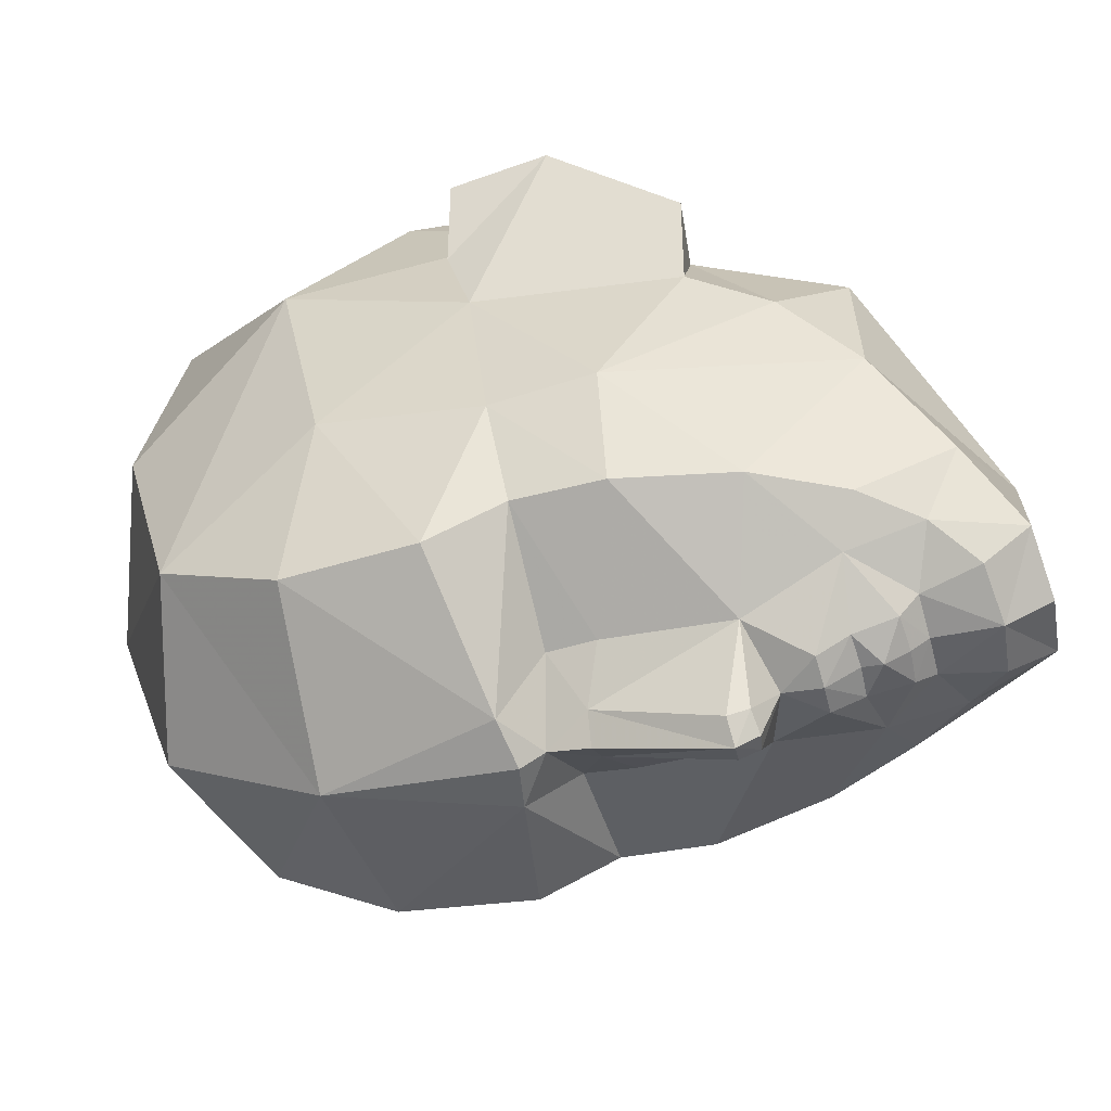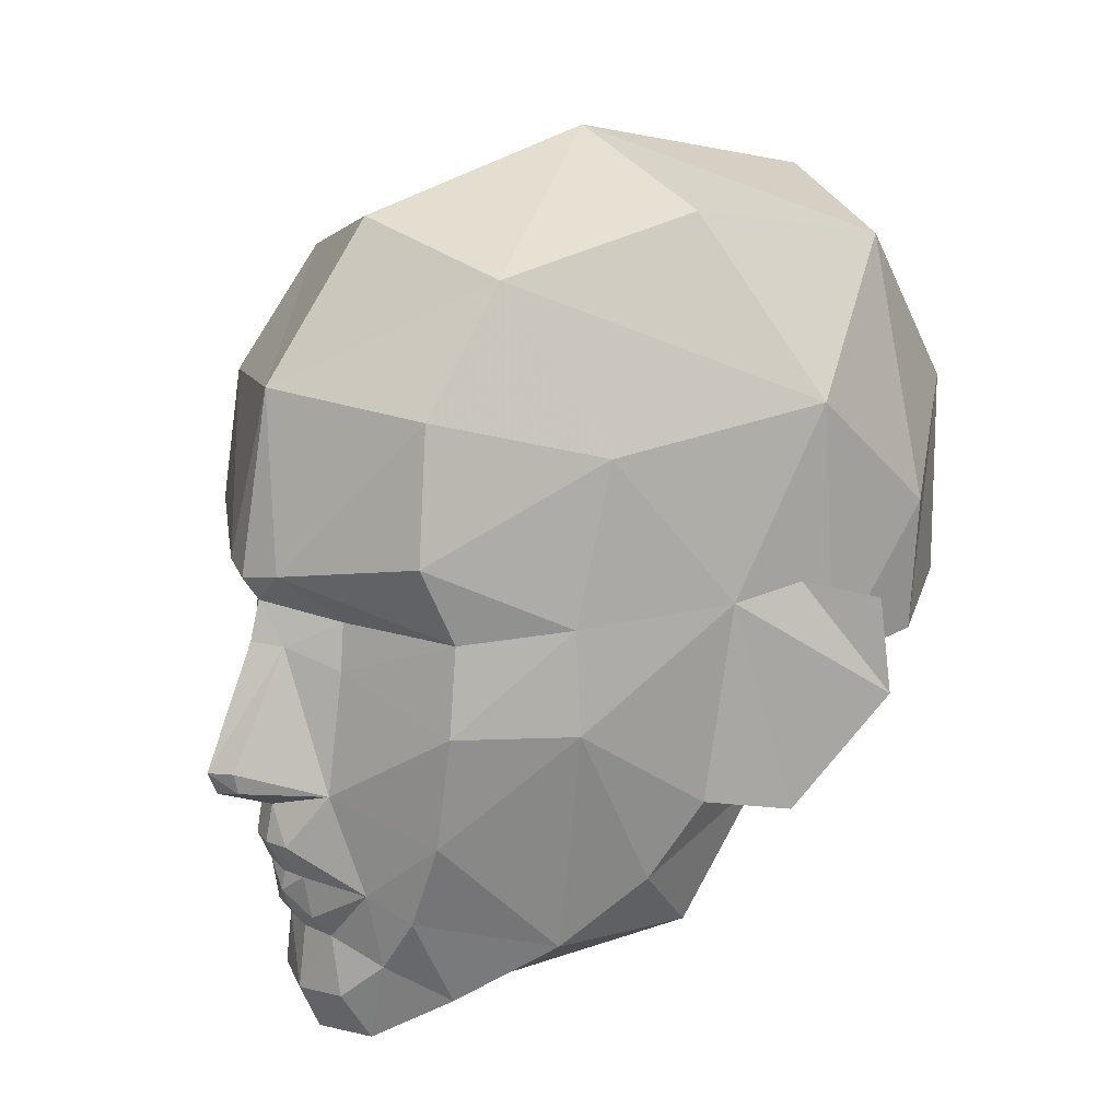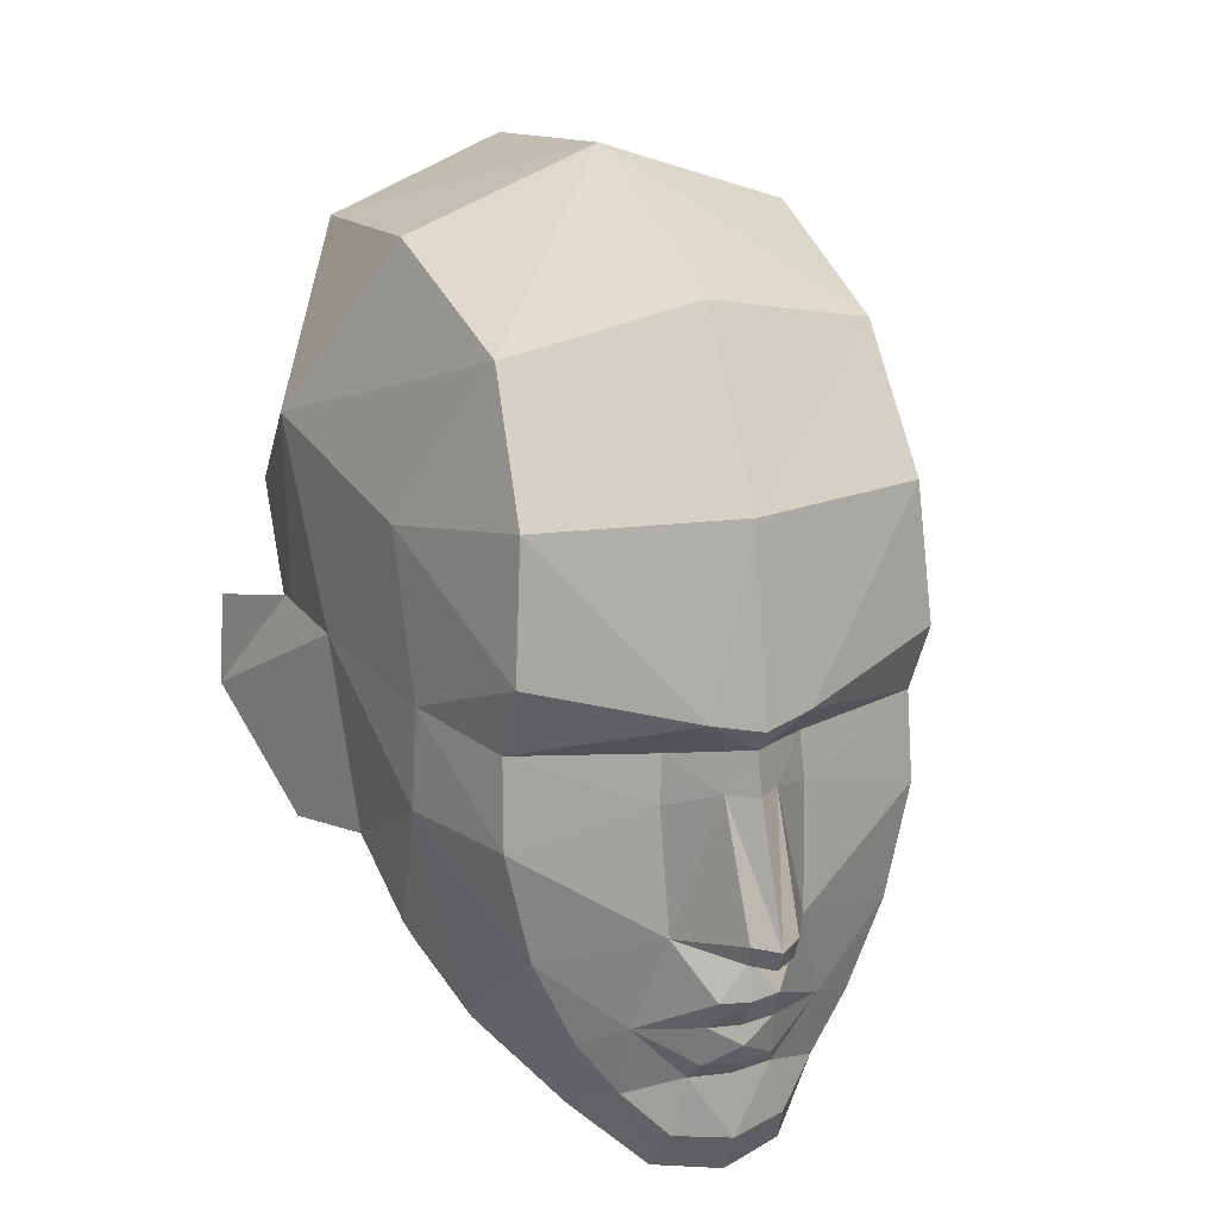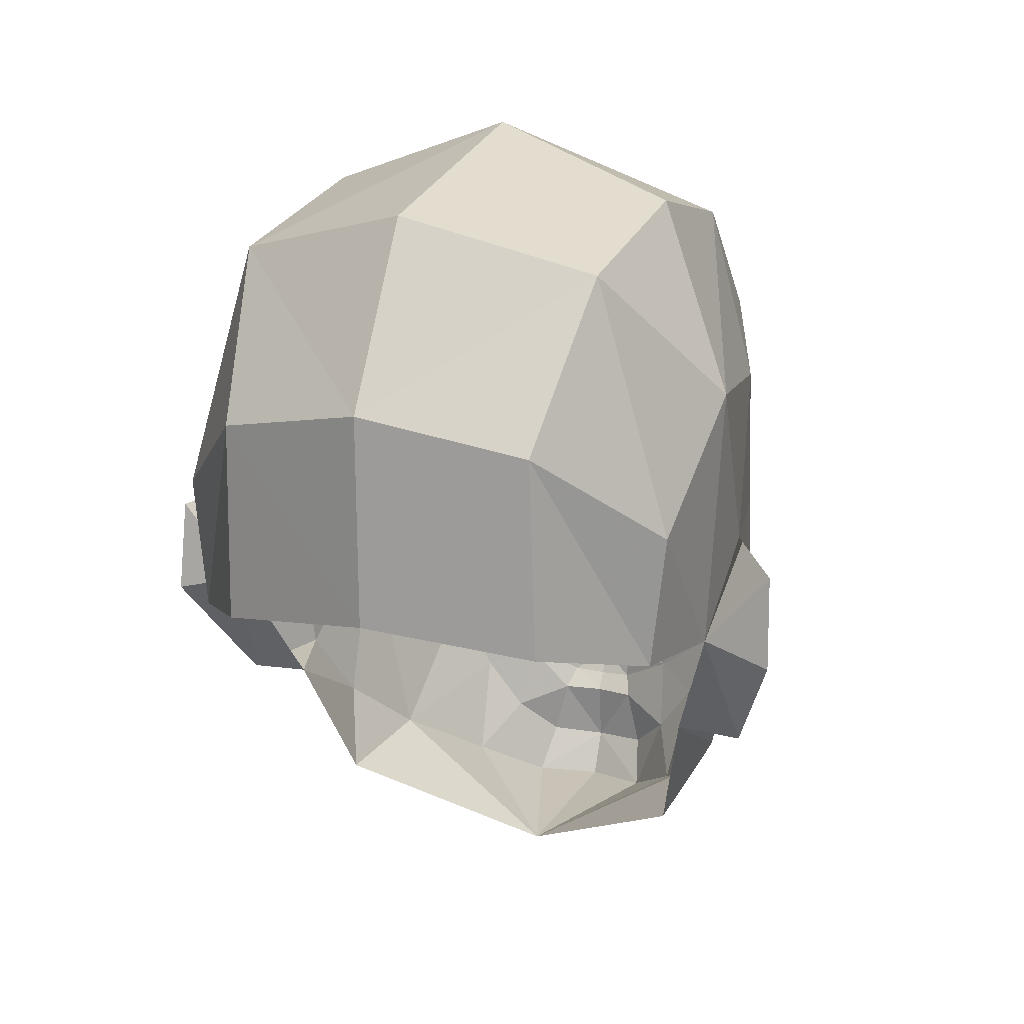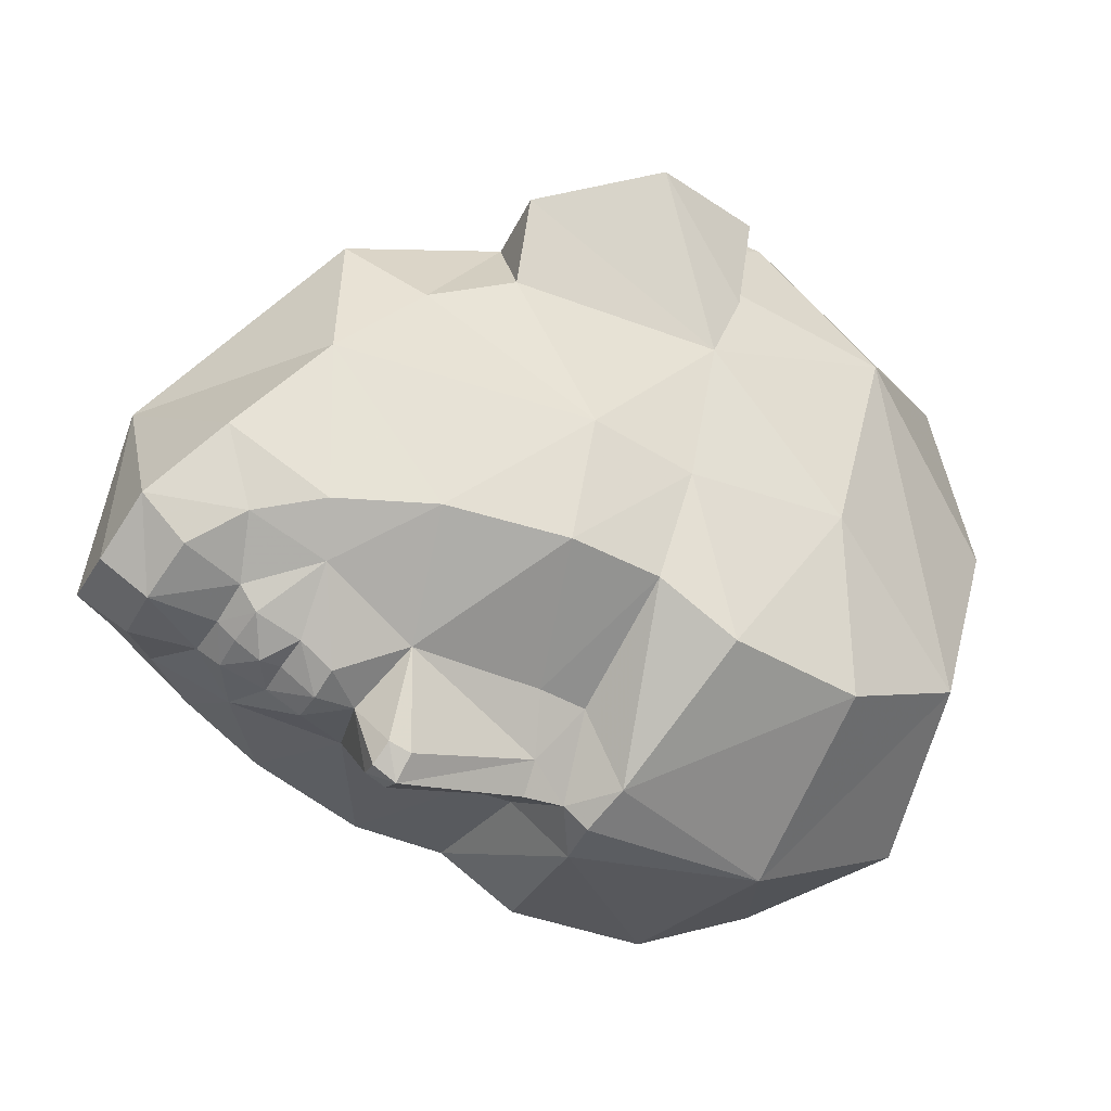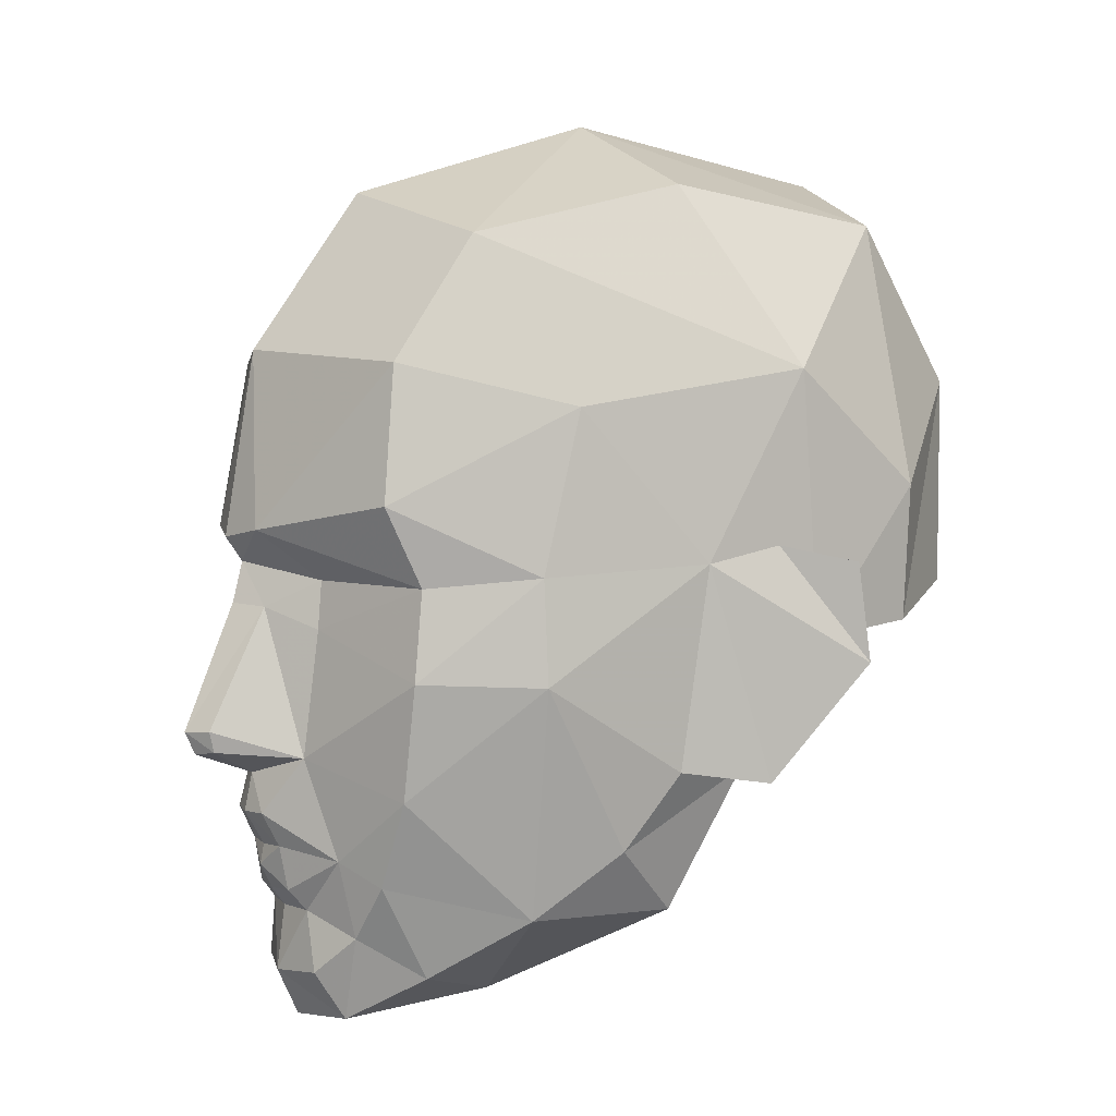
<metadata>
{"format":"obj","ext":"obj","renderer":"f3d","projection":"perspective","resolution":1024,"background":"white","views":[{"elev":-61.3,"azim":105.2,"up":"+Y"},{"elev":13.6,"azim":55.9,"up":"+Z"},{"elev":22.9,"azim":-21.1,"up":"+Z"},{"elev":18.1,"azim":-158.5,"up":"+Z"},{"elev":-51.8,"azim":-120.8,"up":"+Y"},{"elev":3.8,"azim":61.7,"up":"+Z"}]}
</metadata>
<code>
g ????A
v -0.06428 -3.298 78.85
v 0.3914 -3.225 78.86
v 0.3108 -3.41 79.08
v -0.06427 -3.449 79.05
v -0.06428 -3.387 78.14
v -0.06428 -3.146 77.63
v 0.6467 -2.891 77.69
v 0.5489 -3.212 78.2
v -0.06428 -0.8352 77.66
v 2.056 0.3017 78.83
v 2.001 -1.325 78.84
v 1.301 -2.232 78.18
v -0.06427 -3.75 79.91
v -0.06427 -3.533 79.54
v 0.2903 -3.5 79.56
v 0.2566 -3.684 79.92
v 2.439 -0.4651 79.57
v 2.443 0.9811 80.38
v 2.716 0.0656 80.42
v 2.092 -2.732 81.44
v 2.602 -1.455 81.38
v 2.553 -1.482 82.51
v 2.061 -2.632 82.41
v 0.9446 -3.094 79.45
v 0.979 -2.916 78.62
v 0.6427 -3.355 80.54
v 1.833 -1.929 86.07
v 1.944 -2.887 84.73
v 2.62 -1.086 84.27
v 2.926 0.2814 82.63
v 3.168 0.903 80.31
v 3.725 1.765 81.6
v 2.926 0.2814 82.63
v 2.716 0.0656 80.42
v 2.443 0.9811 80.38
v 3.168 0.903 80.31
v 2.716 0.0656 80.42
v 3.168 0.903 80.31
v 2.443 0.9811 80.38
v 2.936 1.637 81.78
v 3.725 1.765 81.6
v 3.166 0.9867 82.82
v 3.681 1.642 82.65
v 2.926 0.2814 82.63
v 3.166 0.9867 82.82
v 3.681 1.642 82.65
v 1.832 -2.74 80.17
v 2.06 -3.049 83.27
v -0.06427 -3.665 80.33
v 0.4477 -3.811 82.97
v 0.648 -3.143 82.43
v -0.06429 0.3833 87.42
v -0.06428 -2.386 86.58
v 1.979 0.4483 86.64
v 3.03 1.372 84.67
v 2.008 2.874 86.26
v -0.0643 3.4 86.85
v 2.855 2.894 83.41
v 2.936 1.637 81.78
v 2.693 2.922 81.92
v 1.714 4.122 84.53
v 1.775 4.066 82.26
v -0.06427 -3.612 84.87
v -0.06428 -3.576 79.32
v 0.687 -3.2 81.91
v -0.06428 -3.944 82.88
v 0.1673 -4.183 80.6
v -0.06431 4.602 84.94
v -0.0643 4.565 82.57
v 0.2082 -3.617 82.13
v -0.4393 -3.41 79.08
v -0.5199 -3.225 78.86
v -0.7752 -2.891 77.69
v -0.6775 -3.212 78.2
v -0.4188 -3.5 79.56
v -0.3852 -3.684 79.92
v -2.572 0.9811 80.38
v -2.184 0.3016 78.83
v -2.567 -0.4651 79.57
v -2.844 0.06558 80.42
v -2.681 -1.482 82.51
v -2.73 -1.455 81.38
v -2.222 -2.725 81.42
v -2.189 -2.632 82.41
v -1.538 -2.804 79.22
v -1.961 -2.74 80.17
v -2.13 -1.325 78.84
v -1.073 -3.094 79.45
v -1.108 -2.916 78.62
v -1.429 -2.232 78.18
v -0.7713 -3.355 80.54
v -1.962 -1.929 86.07
v -2.748 -1.086 84.27
v -2.072 -2.887 84.73
v -3.054 0.2814 82.63
v -3.054 0.2814 82.63
v -3.853 1.765 81.6
v -3.296 0.903 80.31
v -2.844 0.06558 80.42
v -2.572 0.9811 80.38
v -2.844 0.06558 80.42
v -3.296 0.903 80.31
v -3.065 1.637 81.78
v -2.572 0.9811 80.38
v -3.296 0.903 80.31
v -3.853 1.765 81.6
v -3.294 0.9867 82.82
v -3.809 1.642 82.65
v -3.294 0.9867 82.82
v -3.054 0.2814 82.63
v -3.809 1.642 82.65
v -0.2959 -4.183 80.6
v -0.8156 -3.2 81.91
v -2.189 -3.049 83.27
v -0.5762 -3.811 82.97
v -0.7766 -3.143 82.43
v -0.06429 0.3833 87.42
v -2.108 0.4482 86.64
v -3.159 1.372 84.67
v -2.137 2.874 86.26
v -0.0643 3.4 86.85
v -2.983 2.894 83.41
v -2.822 2.922 81.92
v -3.065 1.637 81.78
v -1.843 4.122 84.53
v -1.903 4.066 82.26
v -0.3368 -3.617 82.13
v -0.06427 -3.868 82.17
v -0.06427 -3.757 82.61
v -0.06427 -3.757 82.61
v -0.06427 -3.868 82.17
v 0.1868 -4.242 80.83
v -0.06427 -4.426 80.81
v -0.3154 -4.242 80.83
v -0.06427 -4.311 80.56
v 1.409 -2.804 79.22
f 1 2 3
f 3 4 1
f 5 6 7
f 7 8 5
f 9 10 11
f 11 12 9
f 13 14 15
f 15 16 13
f 17 10 18
f 18 19 17
f 20 21 22
f 22 23 20
f 17 19 21
f 21 11 17
f 3 24 15
f 25 8 7
f 7 12 25
f 24 3 2
f 6 9 7
f 24 26 16
f 27 28 29
f 22 30 29
f 31 32 33
f 33 34 31
f 35 36 37
f 38 39 40
f 40 41 38
f 42 33 32
f 32 43 42
f 40 44 45
f 40 46 41
f 40 45 46
f 20 26 47
f 15 24 16
f 48 23 22
f 16 26 49
f 16 49 13
f 23 50 51
f 50 23 48
f 52 53 27
f 27 54 52
f 27 55 54
f 52 54 56
f 56 57 52
f 56 54 55
f 58 59 60
f 61 58 60
f 60 62 61
f 55 30 59
f 63 28 27
f 27 53 63
f 15 64 3
f 30 55 29
f 58 55 59
f 23 51 65
f 65 20 23
f 10 17 11
f 64 4 3
f 15 14 64
f 22 29 48
f 50 63 66
f 5 8 2
f 2 1 5
f 2 25 24
f 28 48 29
f 48 28 50
f 26 67 49
f 21 20 47
f 30 22 21
f 68 57 56
f 56 61 68
f 29 55 27
f 58 56 55
f 56 58 61
f 61 62 69
f 69 68 61
f 21 19 30
f 50 28 63
f 65 51 70
f 71 72 1
f 1 4 71
f 73 6 5
f 5 74 73
f 75 14 13
f 13 76 75
f 77 78 79
f 79 80 77
f 81 82 83
f 83 84 81
f 85 86 87
f 71 75 88
f 73 74 89
f 89 90 73
f 88 72 71
f 6 73 9
f 88 76 91
f 92 93 94
f 81 93 95
f 96 97 98
f 98 99 96
f 100 101 102
f 103 104 105
f 105 106 103
f 97 96 107
f 107 108 97
f 103 109 110
f 103 106 111
f 103 111 109
f 49 112 91
f 83 91 113
f 75 76 88
f 114 81 84
f 76 49 91
f 76 13 49
f 84 115 114
f 115 84 116
f 92 53 117
f 117 118 92
f 93 92 119
f 120 118 117
f 117 121 120
f 120 119 118
f 122 123 124
f 123 122 125
f 125 126 123
f 119 124 95
f 92 94 63
f 63 53 92
f 75 71 64
f 95 93 119
f 122 124 119
f 127 128 129
f 84 83 113
f 113 116 84
f 78 87 79
f 64 71 4
f 75 64 14
f 81 114 93
f 115 66 63
f 72 74 5
f 5 1 72
f 72 89 74
f 94 93 114
f 115 94 114
f 82 87 86
f 86 83 82
f 95 82 81
f 129 116 127
f 87 78 9
f 9 90 87
f 120 121 68
f 68 125 120
f 119 92 118
f 122 120 125
f 120 122 119
f 69 126 125
f 125 68 69
f 115 63 94
f 113 127 116
f 50 66 130
f 129 66 115
f 50 130 51
f 129 115 116
f 130 70 51
f 70 130 131
f 26 132 67
f 133 134 112
f 112 135 133
f 26 65 70
f 127 113 91
f 70 132 26
f 133 128 127
f 127 134 133
f 12 11 136
f 89 85 90
f 25 136 24
f 88 85 89
f 72 88 89
f 2 8 25
f 12 7 9
f 9 73 90
f 12 136 25
f 90 85 87
f 26 24 47
f 86 88 91
f 20 65 26
f 83 86 91
f 24 136 47
f 86 85 88
f 82 95 80
f 133 135 67
f 67 132 133
f 134 91 112
f 70 131 133
f 133 132 70
f 127 91 134
f 67 135 49
f 49 135 112
f 82 80 79
f 79 87 82
f 21 47 11
f 47 136 11

</code>
